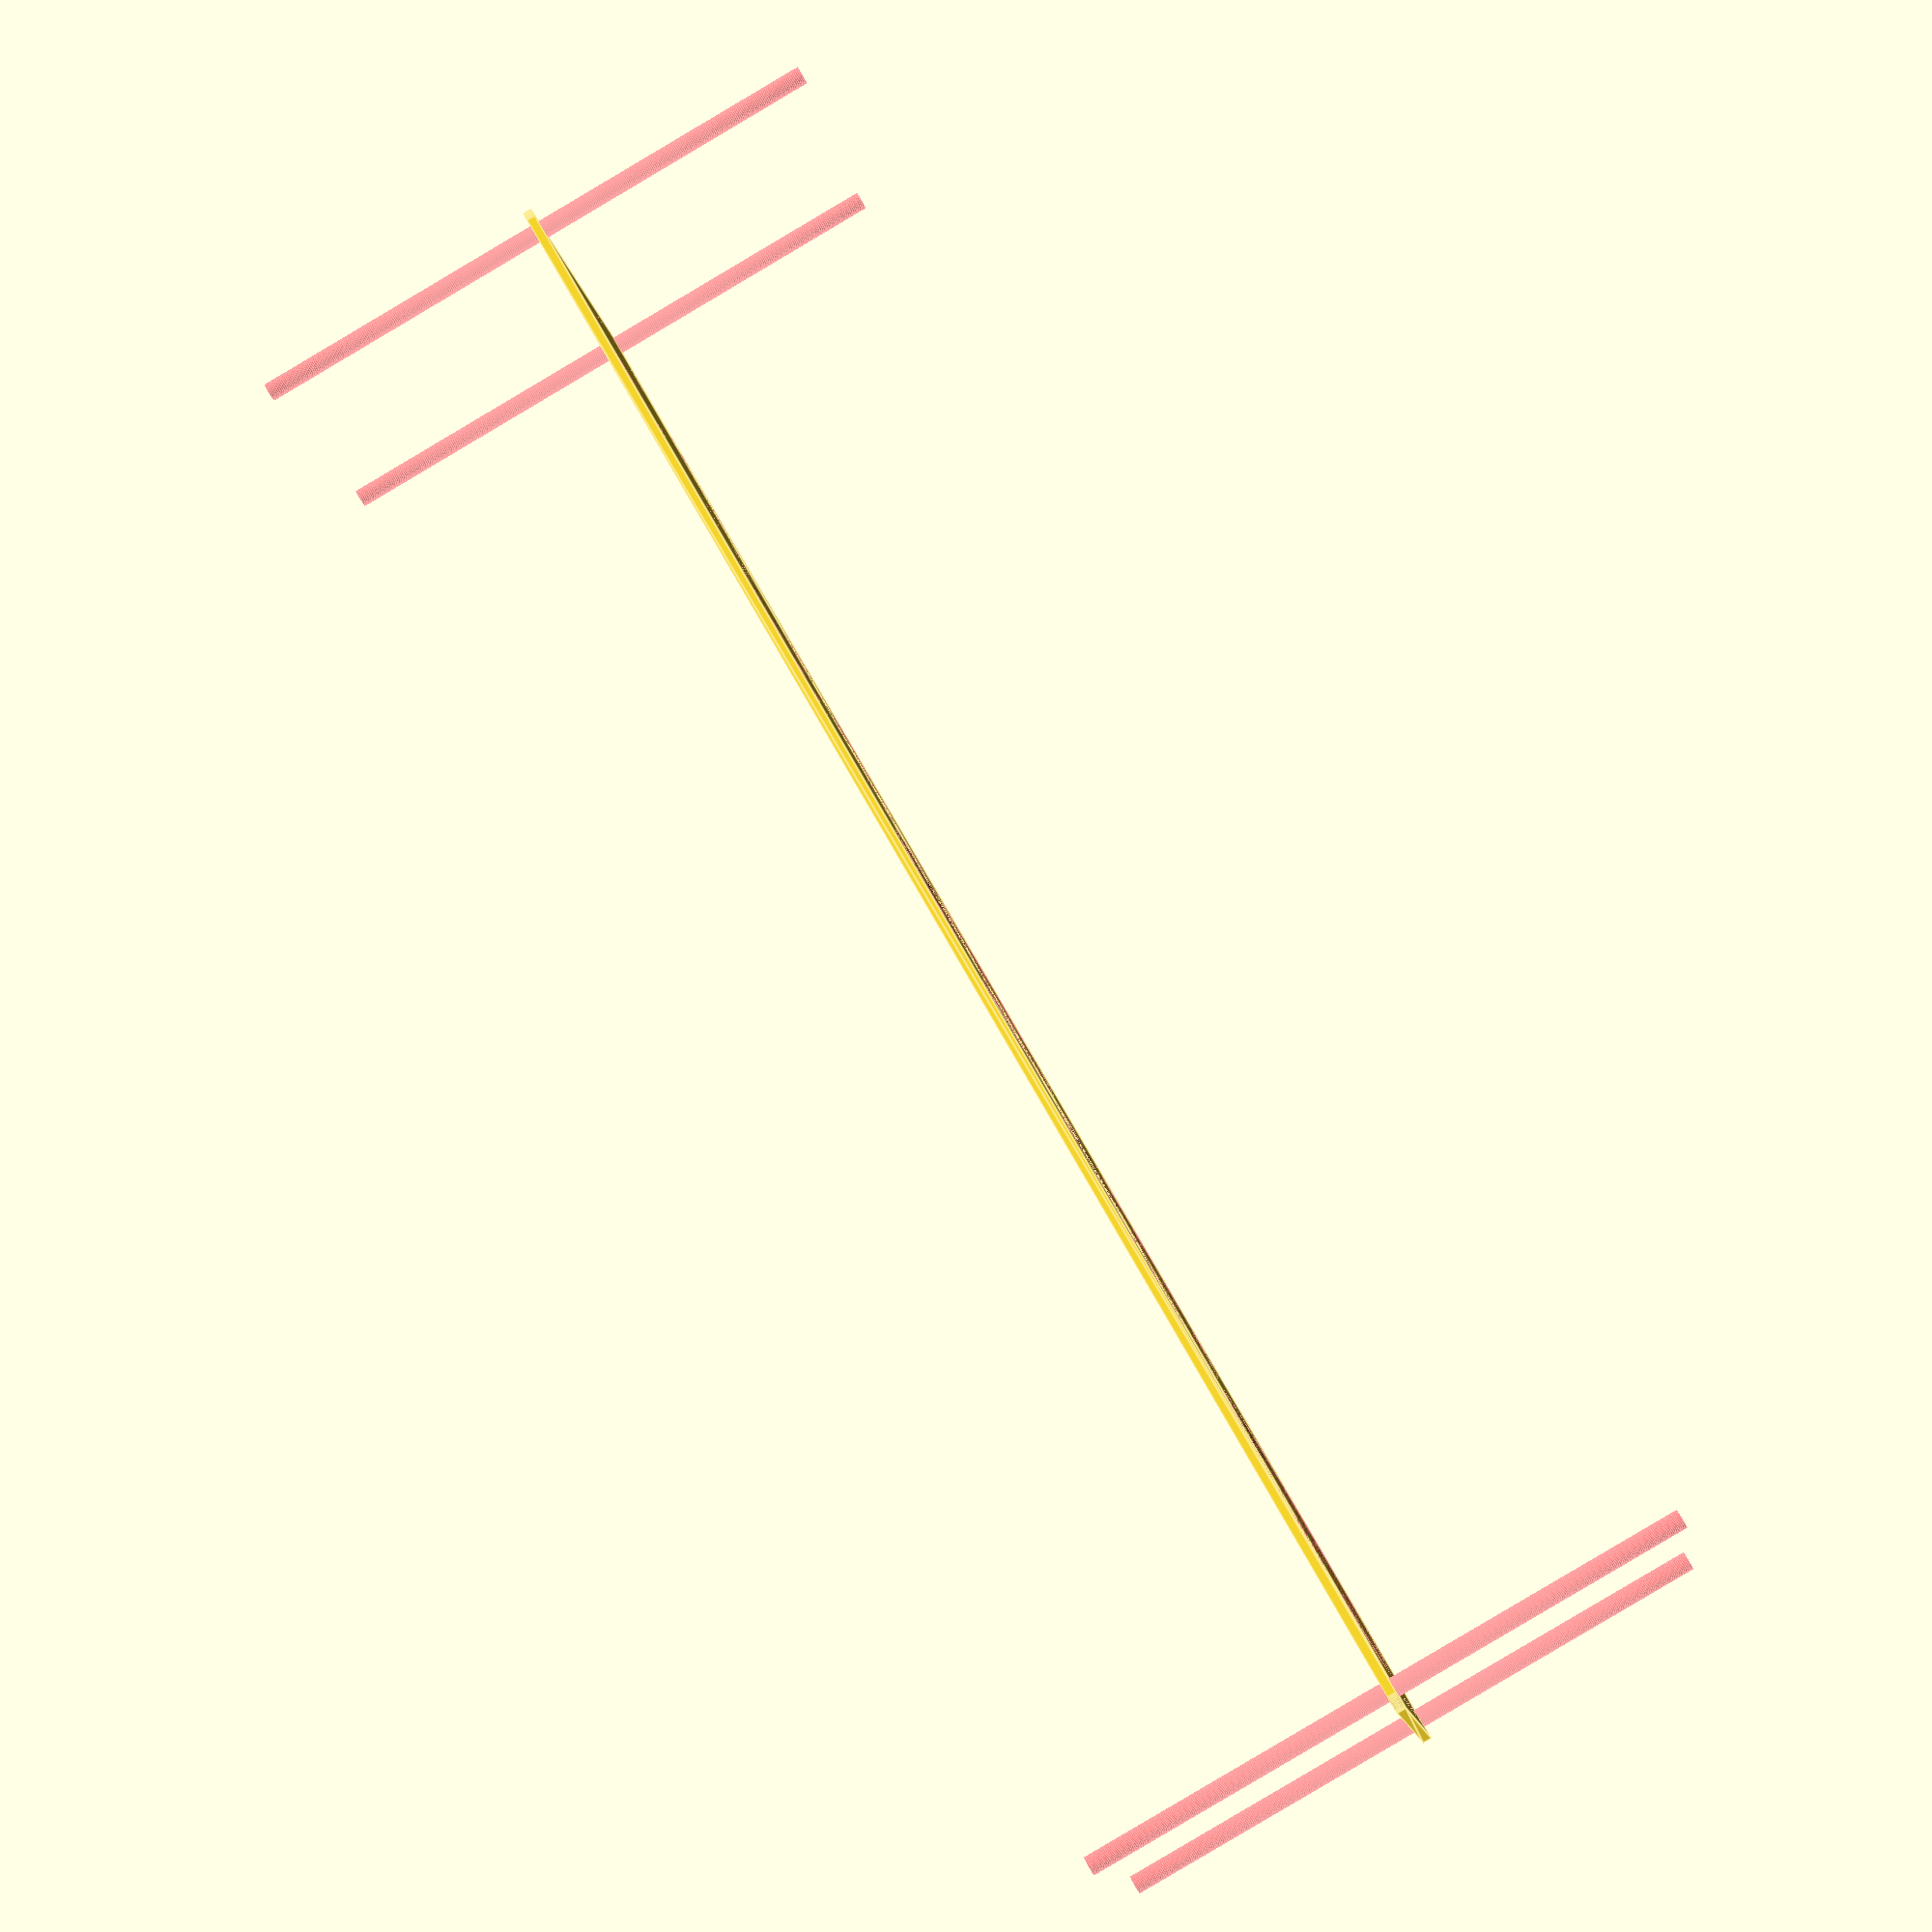
<openscad>
$fn = 50;


difference() {
	union() {
		hull() {
			translate(v = [-272.0000000000, 54.5000000000, 0]) {
				cylinder(h = 3, r = 5);
			}
			translate(v = [272.0000000000, 54.5000000000, 0]) {
				cylinder(h = 3, r = 5);
			}
			translate(v = [-272.0000000000, -54.5000000000, 0]) {
				cylinder(h = 3, r = 5);
			}
			translate(v = [272.0000000000, -54.5000000000, 0]) {
				cylinder(h = 3, r = 5);
			}
		}
	}
	union() {
		#translate(v = [-270.0000000000, -52.5000000000, 0]) {
			cylinder(h = 3, r = 3.0000000000);
		}
		#translate(v = [-270.0000000000, -37.5000000000, 0]) {
			cylinder(h = 3, r = 3.0000000000);
		}
		#translate(v = [-270.0000000000, -22.5000000000, 0]) {
			cylinder(h = 3, r = 3.0000000000);
		}
		#translate(v = [-270.0000000000, -7.5000000000, 0]) {
			cylinder(h = 3, r = 3.0000000000);
		}
		#translate(v = [-270.0000000000, 7.5000000000, 0]) {
			cylinder(h = 3, r = 3.0000000000);
		}
		#translate(v = [-270.0000000000, 22.5000000000, 0]) {
			cylinder(h = 3, r = 3.0000000000);
		}
		#translate(v = [-270.0000000000, 37.5000000000, 0]) {
			cylinder(h = 3, r = 3.0000000000);
		}
		#translate(v = [-270.0000000000, 52.5000000000, 0]) {
			cylinder(h = 3, r = 3.0000000000);
		}
		#translate(v = [270.0000000000, -52.5000000000, 0]) {
			cylinder(h = 3, r = 3.0000000000);
		}
		#translate(v = [270.0000000000, -37.5000000000, 0]) {
			cylinder(h = 3, r = 3.0000000000);
		}
		#translate(v = [270.0000000000, -22.5000000000, 0]) {
			cylinder(h = 3, r = 3.0000000000);
		}
		#translate(v = [270.0000000000, -7.5000000000, 0]) {
			cylinder(h = 3, r = 3.0000000000);
		}
		#translate(v = [270.0000000000, 7.5000000000, 0]) {
			cylinder(h = 3, r = 3.0000000000);
		}
		#translate(v = [270.0000000000, 22.5000000000, 0]) {
			cylinder(h = 3, r = 3.0000000000);
		}
		#translate(v = [270.0000000000, 37.5000000000, 0]) {
			cylinder(h = 3, r = 3.0000000000);
		}
		#translate(v = [270.0000000000, 52.5000000000, 0]) {
			cylinder(h = 3, r = 3.0000000000);
		}
		#translate(v = [-270.0000000000, -52.5000000000, -100.0000000000]) {
			cylinder(h = 200, r = 3.0000000000);
		}
		#translate(v = [-270.0000000000, 52.5000000000, -100.0000000000]) {
			cylinder(h = 200, r = 3.0000000000);
		}
		#translate(v = [270.0000000000, -52.5000000000, -100.0000000000]) {
			cylinder(h = 200, r = 3.0000000000);
		}
		#translate(v = [270.0000000000, 52.5000000000, -100.0000000000]) {
			cylinder(h = 200, r = 3.0000000000);
		}
		#translate(v = [-270.0000000000, -52.5000000000, 0]) {
			cylinder(h = 3, r = 1.5000000000);
		}
		#translate(v = [-270.0000000000, -45.0000000000, 0]) {
			cylinder(h = 3, r = 1.5000000000);
		}
		#translate(v = [-270.0000000000, -37.5000000000, 0]) {
			cylinder(h = 3, r = 1.5000000000);
		}
		#translate(v = [-270.0000000000, -30.0000000000, 0]) {
			cylinder(h = 3, r = 1.5000000000);
		}
		#translate(v = [-270.0000000000, -22.5000000000, 0]) {
			cylinder(h = 3, r = 1.5000000000);
		}
		#translate(v = [-270.0000000000, -15.0000000000, 0]) {
			cylinder(h = 3, r = 1.5000000000);
		}
		#translate(v = [-270.0000000000, -7.5000000000, 0]) {
			cylinder(h = 3, r = 1.5000000000);
		}
		#translate(v = [-270.0000000000, 0.0000000000, 0]) {
			cylinder(h = 3, r = 1.5000000000);
		}
		#translate(v = [-270.0000000000, 7.5000000000, 0]) {
			cylinder(h = 3, r = 1.5000000000);
		}
		#translate(v = [-270.0000000000, 15.0000000000, 0]) {
			cylinder(h = 3, r = 1.5000000000);
		}
		#translate(v = [-270.0000000000, 22.5000000000, 0]) {
			cylinder(h = 3, r = 1.5000000000);
		}
		#translate(v = [-270.0000000000, 30.0000000000, 0]) {
			cylinder(h = 3, r = 1.5000000000);
		}
		#translate(v = [-270.0000000000, 37.5000000000, 0]) {
			cylinder(h = 3, r = 1.5000000000);
		}
		#translate(v = [-270.0000000000, 45.0000000000, 0]) {
			cylinder(h = 3, r = 1.5000000000);
		}
		#translate(v = [-270.0000000000, 52.5000000000, 0]) {
			cylinder(h = 3, r = 1.5000000000);
		}
		#translate(v = [270.0000000000, -52.5000000000, 0]) {
			cylinder(h = 3, r = 1.5000000000);
		}
		#translate(v = [270.0000000000, -45.0000000000, 0]) {
			cylinder(h = 3, r = 1.5000000000);
		}
		#translate(v = [270.0000000000, -37.5000000000, 0]) {
			cylinder(h = 3, r = 1.5000000000);
		}
		#translate(v = [270.0000000000, -30.0000000000, 0]) {
			cylinder(h = 3, r = 1.5000000000);
		}
		#translate(v = [270.0000000000, -22.5000000000, 0]) {
			cylinder(h = 3, r = 1.5000000000);
		}
		#translate(v = [270.0000000000, -15.0000000000, 0]) {
			cylinder(h = 3, r = 1.5000000000);
		}
		#translate(v = [270.0000000000, -7.5000000000, 0]) {
			cylinder(h = 3, r = 1.5000000000);
		}
		#translate(v = [270.0000000000, 0.0000000000, 0]) {
			cylinder(h = 3, r = 1.5000000000);
		}
		#translate(v = [270.0000000000, 7.5000000000, 0]) {
			cylinder(h = 3, r = 1.5000000000);
		}
		#translate(v = [270.0000000000, 15.0000000000, 0]) {
			cylinder(h = 3, r = 1.5000000000);
		}
		#translate(v = [270.0000000000, 22.5000000000, 0]) {
			cylinder(h = 3, r = 1.5000000000);
		}
		#translate(v = [270.0000000000, 30.0000000000, 0]) {
			cylinder(h = 3, r = 1.5000000000);
		}
		#translate(v = [270.0000000000, 37.5000000000, 0]) {
			cylinder(h = 3, r = 1.5000000000);
		}
		#translate(v = [270.0000000000, 45.0000000000, 0]) {
			cylinder(h = 3, r = 1.5000000000);
		}
		#translate(v = [270.0000000000, 52.5000000000, 0]) {
			cylinder(h = 3, r = 1.5000000000);
		}
		#translate(v = [-270.0000000000, -52.5000000000, 0]) {
			cylinder(h = 3, r = 1.5000000000);
		}
		#translate(v = [-270.0000000000, -45.0000000000, 0]) {
			cylinder(h = 3, r = 1.5000000000);
		}
		#translate(v = [-270.0000000000, -37.5000000000, 0]) {
			cylinder(h = 3, r = 1.5000000000);
		}
		#translate(v = [-270.0000000000, -30.0000000000, 0]) {
			cylinder(h = 3, r = 1.5000000000);
		}
		#translate(v = [-270.0000000000, -22.5000000000, 0]) {
			cylinder(h = 3, r = 1.5000000000);
		}
		#translate(v = [-270.0000000000, -15.0000000000, 0]) {
			cylinder(h = 3, r = 1.5000000000);
		}
		#translate(v = [-270.0000000000, -7.5000000000, 0]) {
			cylinder(h = 3, r = 1.5000000000);
		}
		#translate(v = [-270.0000000000, 0.0000000000, 0]) {
			cylinder(h = 3, r = 1.5000000000);
		}
		#translate(v = [-270.0000000000, 7.5000000000, 0]) {
			cylinder(h = 3, r = 1.5000000000);
		}
		#translate(v = [-270.0000000000, 15.0000000000, 0]) {
			cylinder(h = 3, r = 1.5000000000);
		}
		#translate(v = [-270.0000000000, 22.5000000000, 0]) {
			cylinder(h = 3, r = 1.5000000000);
		}
		#translate(v = [-270.0000000000, 30.0000000000, 0]) {
			cylinder(h = 3, r = 1.5000000000);
		}
		#translate(v = [-270.0000000000, 37.5000000000, 0]) {
			cylinder(h = 3, r = 1.5000000000);
		}
		#translate(v = [-270.0000000000, 45.0000000000, 0]) {
			cylinder(h = 3, r = 1.5000000000);
		}
		#translate(v = [-270.0000000000, 52.5000000000, 0]) {
			cylinder(h = 3, r = 1.5000000000);
		}
		#translate(v = [270.0000000000, -52.5000000000, 0]) {
			cylinder(h = 3, r = 1.5000000000);
		}
		#translate(v = [270.0000000000, -45.0000000000, 0]) {
			cylinder(h = 3, r = 1.5000000000);
		}
		#translate(v = [270.0000000000, -37.5000000000, 0]) {
			cylinder(h = 3, r = 1.5000000000);
		}
		#translate(v = [270.0000000000, -30.0000000000, 0]) {
			cylinder(h = 3, r = 1.5000000000);
		}
		#translate(v = [270.0000000000, -22.5000000000, 0]) {
			cylinder(h = 3, r = 1.5000000000);
		}
		#translate(v = [270.0000000000, -15.0000000000, 0]) {
			cylinder(h = 3, r = 1.5000000000);
		}
		#translate(v = [270.0000000000, -7.5000000000, 0]) {
			cylinder(h = 3, r = 1.5000000000);
		}
		#translate(v = [270.0000000000, 0.0000000000, 0]) {
			cylinder(h = 3, r = 1.5000000000);
		}
		#translate(v = [270.0000000000, 7.5000000000, 0]) {
			cylinder(h = 3, r = 1.5000000000);
		}
		#translate(v = [270.0000000000, 15.0000000000, 0]) {
			cylinder(h = 3, r = 1.5000000000);
		}
		#translate(v = [270.0000000000, 22.5000000000, 0]) {
			cylinder(h = 3, r = 1.5000000000);
		}
		#translate(v = [270.0000000000, 30.0000000000, 0]) {
			cylinder(h = 3, r = 1.5000000000);
		}
		#translate(v = [270.0000000000, 37.5000000000, 0]) {
			cylinder(h = 3, r = 1.5000000000);
		}
		#translate(v = [270.0000000000, 45.0000000000, 0]) {
			cylinder(h = 3, r = 1.5000000000);
		}
		#translate(v = [270.0000000000, 52.5000000000, 0]) {
			cylinder(h = 3, r = 1.5000000000);
		}
		#translate(v = [-270.0000000000, -52.5000000000, 0]) {
			cylinder(h = 3, r = 1.5000000000);
		}
		#translate(v = [-270.0000000000, -45.0000000000, 0]) {
			cylinder(h = 3, r = 1.5000000000);
		}
		#translate(v = [-270.0000000000, -37.5000000000, 0]) {
			cylinder(h = 3, r = 1.5000000000);
		}
		#translate(v = [-270.0000000000, -30.0000000000, 0]) {
			cylinder(h = 3, r = 1.5000000000);
		}
		#translate(v = [-270.0000000000, -22.5000000000, 0]) {
			cylinder(h = 3, r = 1.5000000000);
		}
		#translate(v = [-270.0000000000, -15.0000000000, 0]) {
			cylinder(h = 3, r = 1.5000000000);
		}
		#translate(v = [-270.0000000000, -7.5000000000, 0]) {
			cylinder(h = 3, r = 1.5000000000);
		}
		#translate(v = [-270.0000000000, 0.0000000000, 0]) {
			cylinder(h = 3, r = 1.5000000000);
		}
		#translate(v = [-270.0000000000, 7.5000000000, 0]) {
			cylinder(h = 3, r = 1.5000000000);
		}
		#translate(v = [-270.0000000000, 15.0000000000, 0]) {
			cylinder(h = 3, r = 1.5000000000);
		}
		#translate(v = [-270.0000000000, 22.5000000000, 0]) {
			cylinder(h = 3, r = 1.5000000000);
		}
		#translate(v = [-270.0000000000, 30.0000000000, 0]) {
			cylinder(h = 3, r = 1.5000000000);
		}
		#translate(v = [-270.0000000000, 37.5000000000, 0]) {
			cylinder(h = 3, r = 1.5000000000);
		}
		#translate(v = [-270.0000000000, 45.0000000000, 0]) {
			cylinder(h = 3, r = 1.5000000000);
		}
		#translate(v = [-270.0000000000, 52.5000000000, 0]) {
			cylinder(h = 3, r = 1.5000000000);
		}
		#translate(v = [270.0000000000, -52.5000000000, 0]) {
			cylinder(h = 3, r = 1.5000000000);
		}
		#translate(v = [270.0000000000, -45.0000000000, 0]) {
			cylinder(h = 3, r = 1.5000000000);
		}
		#translate(v = [270.0000000000, -37.5000000000, 0]) {
			cylinder(h = 3, r = 1.5000000000);
		}
		#translate(v = [270.0000000000, -30.0000000000, 0]) {
			cylinder(h = 3, r = 1.5000000000);
		}
		#translate(v = [270.0000000000, -22.5000000000, 0]) {
			cylinder(h = 3, r = 1.5000000000);
		}
		#translate(v = [270.0000000000, -15.0000000000, 0]) {
			cylinder(h = 3, r = 1.5000000000);
		}
		#translate(v = [270.0000000000, -7.5000000000, 0]) {
			cylinder(h = 3, r = 1.5000000000);
		}
		#translate(v = [270.0000000000, 0.0000000000, 0]) {
			cylinder(h = 3, r = 1.5000000000);
		}
		#translate(v = [270.0000000000, 7.5000000000, 0]) {
			cylinder(h = 3, r = 1.5000000000);
		}
		#translate(v = [270.0000000000, 15.0000000000, 0]) {
			cylinder(h = 3, r = 1.5000000000);
		}
		#translate(v = [270.0000000000, 22.5000000000, 0]) {
			cylinder(h = 3, r = 1.5000000000);
		}
		#translate(v = [270.0000000000, 30.0000000000, 0]) {
			cylinder(h = 3, r = 1.5000000000);
		}
		#translate(v = [270.0000000000, 37.5000000000, 0]) {
			cylinder(h = 3, r = 1.5000000000);
		}
		#translate(v = [270.0000000000, 45.0000000000, 0]) {
			cylinder(h = 3, r = 1.5000000000);
		}
		#translate(v = [270.0000000000, 52.5000000000, 0]) {
			cylinder(h = 3, r = 1.5000000000);
		}
		#translate(v = [-210.0000000000, 0, 0]) {
			cylinder(h = 3, r = 50.0000000000);
		}
		#translate(v = [-105.0000000000, 0, 0]) {
			cylinder(h = 3, r = 50.0000000000);
		}
		#cylinder(h = 3, r = 50.0000000000);
		#translate(v = [105.0000000000, 0, 0]) {
			cylinder(h = 3, r = 50.0000000000);
		}
		#translate(v = [210.0000000000, 0, 0]) {
			cylinder(h = 3, r = 50.0000000000);
		}
	}
}
</openscad>
<views>
elev=267.7 azim=18.4 roll=239.4 proj=p view=edges
</views>
